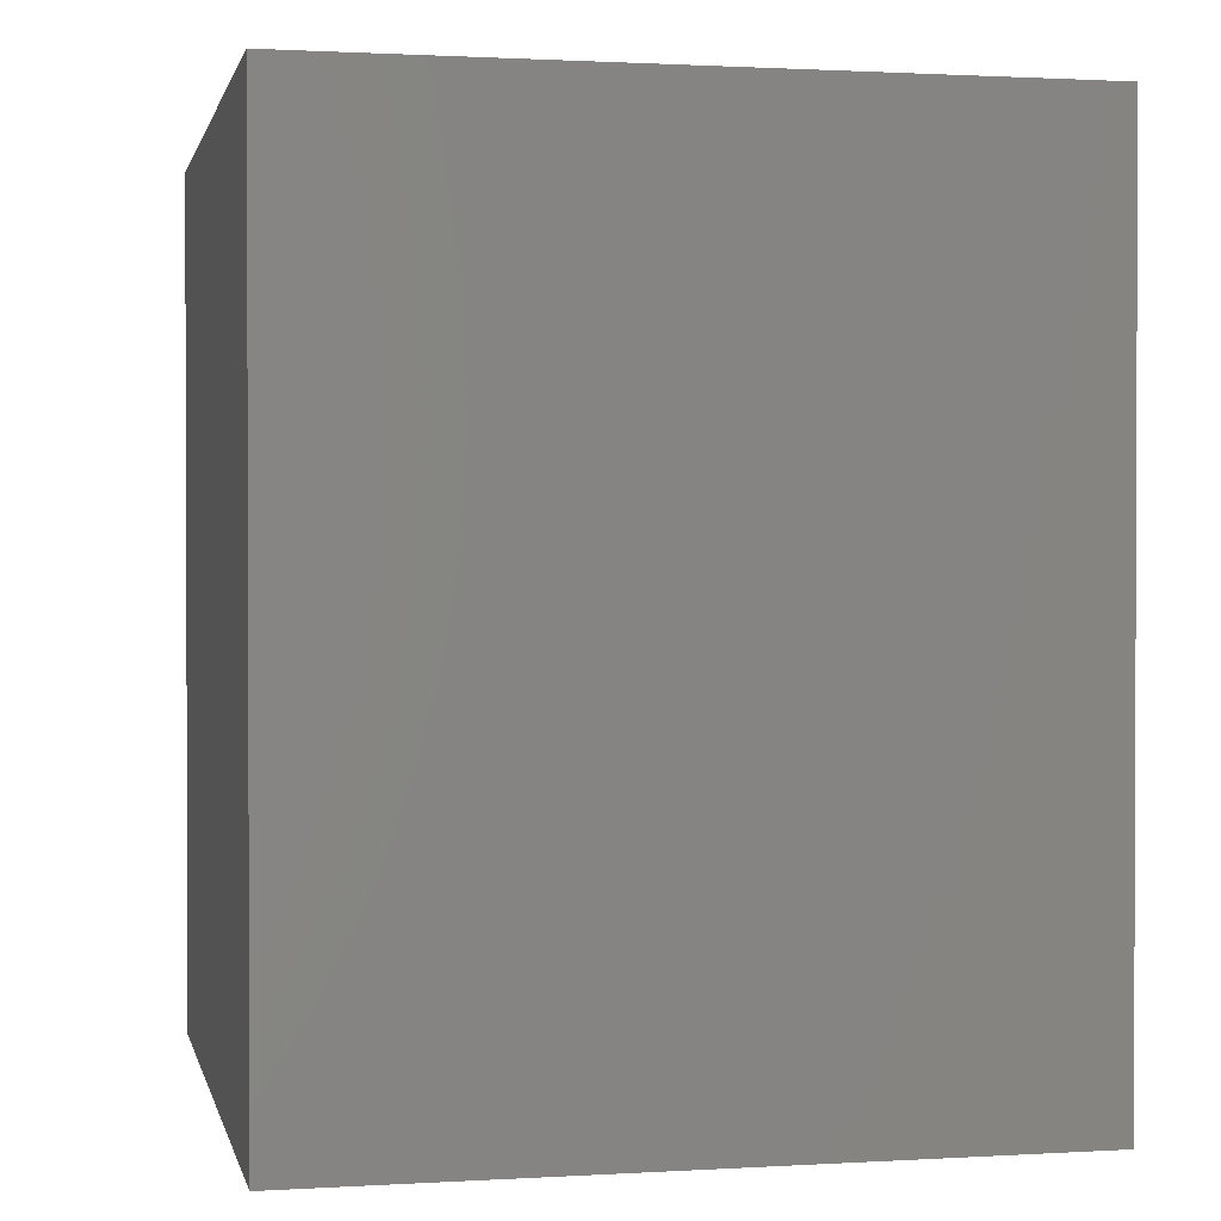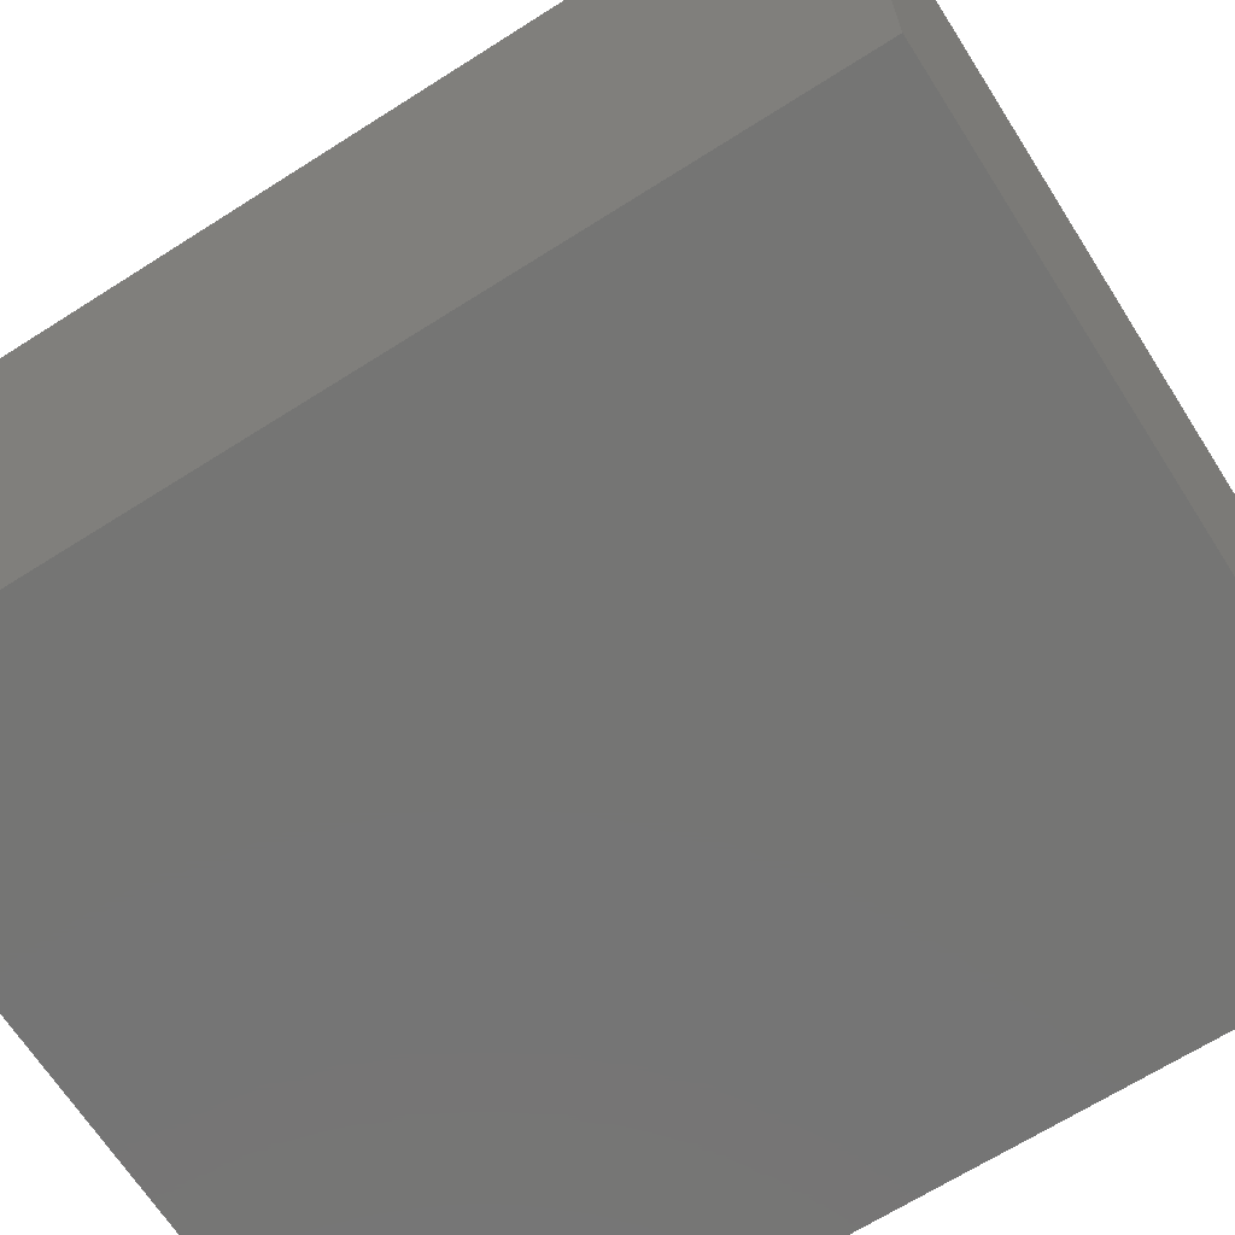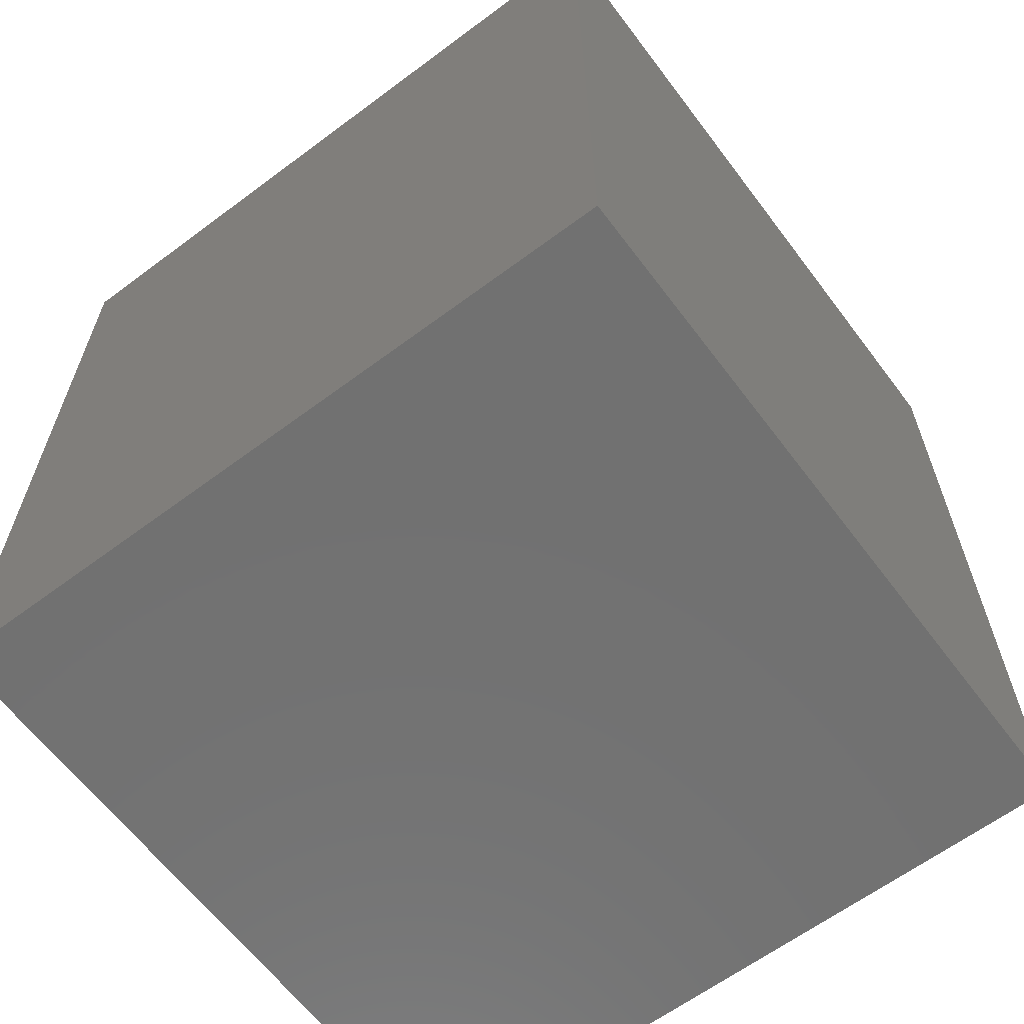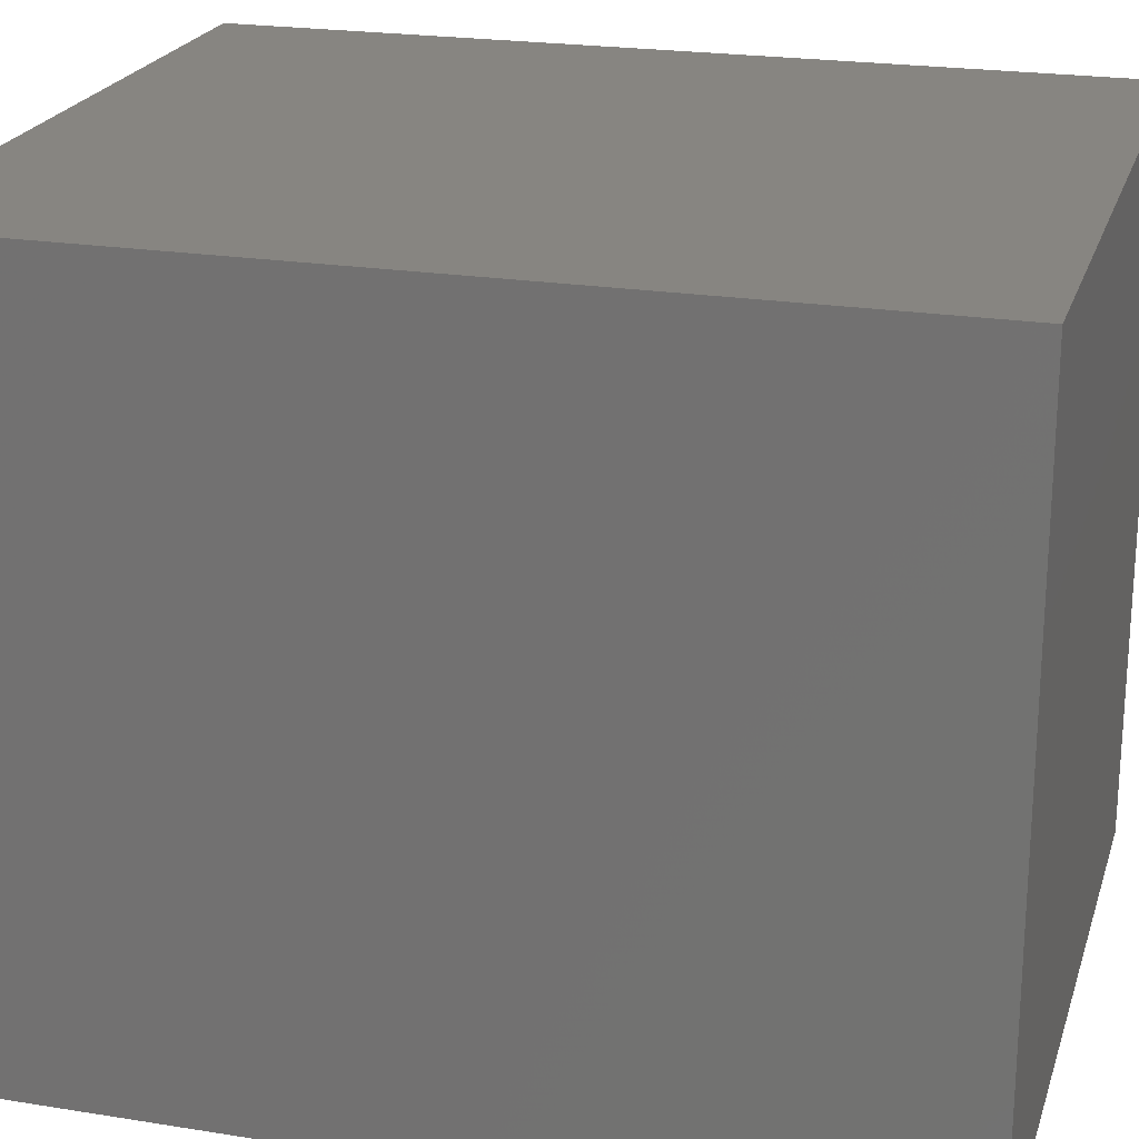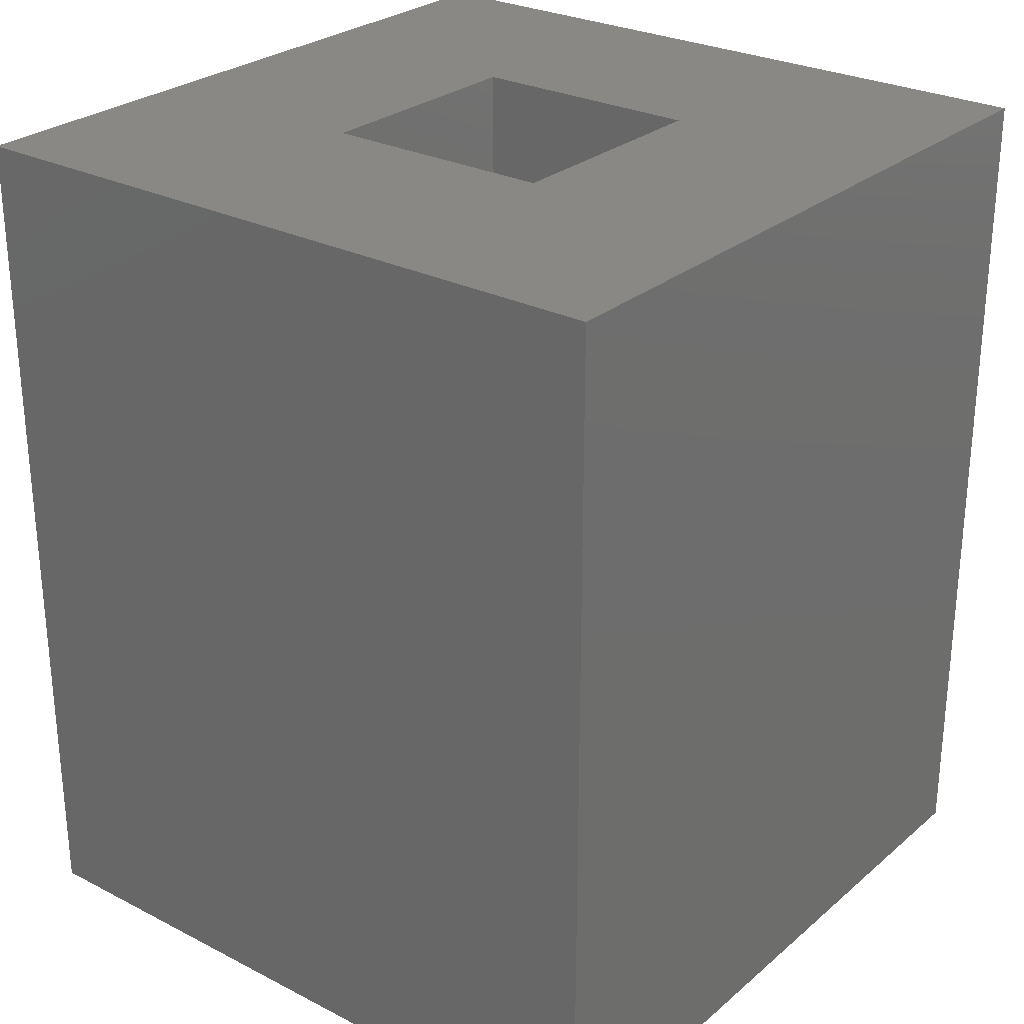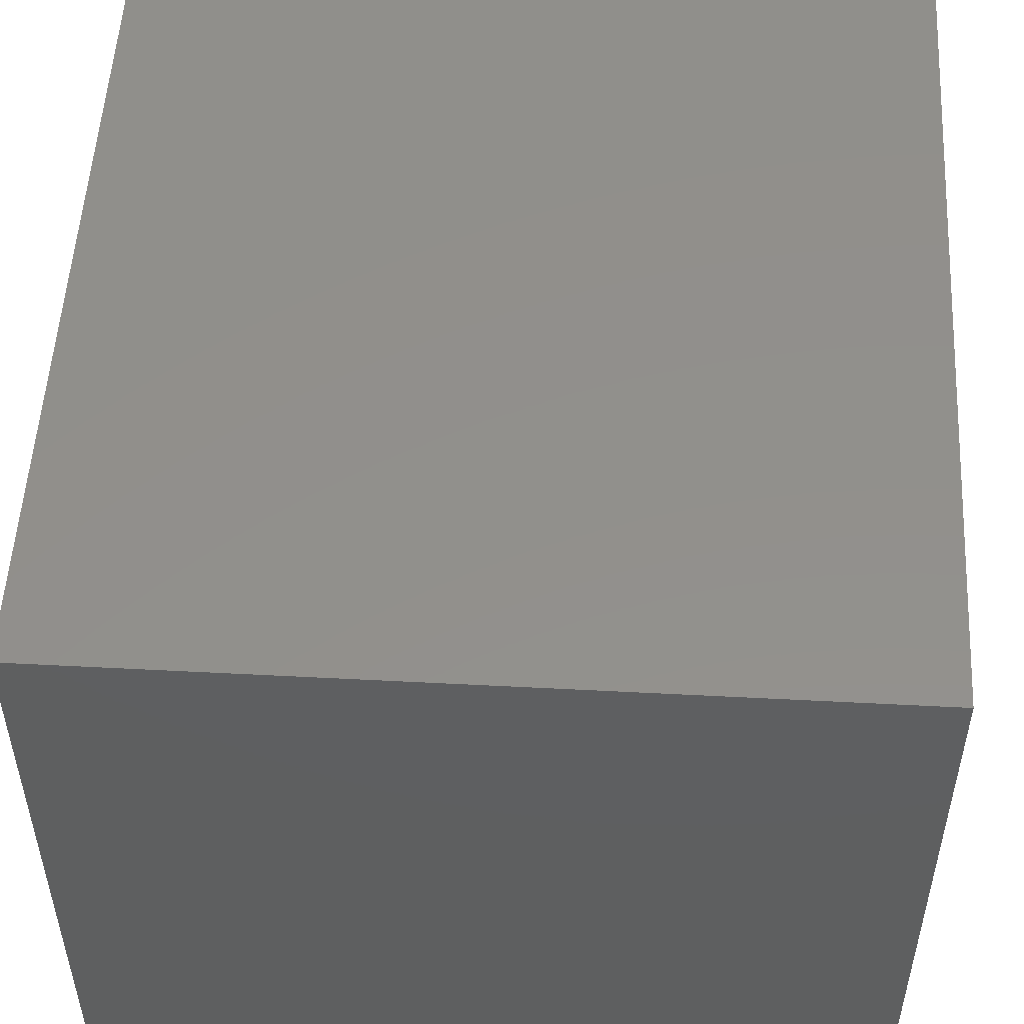
<metadata>
{"format":"stl","ext":"stl","renderer":"f3d","projection":"perspective","resolution":1024,"background":"white","views":[{"elev":1.2,"azim":-102.2,"up":"+Y"},{"elev":-67.2,"azim":-57.5,"up":"+Z"},{"elev":-63.2,"azim":37.0,"up":"+Y"},{"elev":22.0,"azim":-74.3,"up":"+Z"},{"elev":27.3,"azim":128.2,"up":"+Y"},{"elev":52.6,"azim":3.2,"up":"+Z"}]}
</metadata>
<code>
# stl→obj: 16 verts, 28 faces
v -0.875 1.561e-17 0.75
v -0.625 1.561e-17 0.25
v -0.875 -2.602e-17 2.776e-17
v -0.375 4.337e-17 0.25
v -0.125 5.725e-17 0
v -0.625 2.949e-17 0.5
v -0.125 9.888e-17 0.75
v -0.375 5.725e-17 0.5
v -0.625 -0.6562 0.25
v -0.375 -0.6562 0.25
v -0.375 -0.6562 0.5
v -0.625 -0.6562 0.5
v -0.875 -0.9062 1.613e-16
v -0.125 -0.9062 1.395e-17
v -0.125 -0.9062 0.75
v -0.875 -0.9062 0.75
f 1 2 3
f 3 2 4
f 3 4 5
f 2 1 6
f 6 1 7
f 6 7 8
f 8 7 5
f 8 5 4
f 2 9 4
f 4 9 10
f 4 10 8
f 8 10 11
f 8 11 6
f 6 11 12
f 6 12 2
f 2 12 9
f 3 5 13
f 13 5 14
f 5 7 14
f 14 7 15
f 7 1 15
f 15 1 16
f 1 3 16
f 16 3 13
f 13 14 16
f 16 14 15
f 9 12 10
f 10 12 11

</code>
